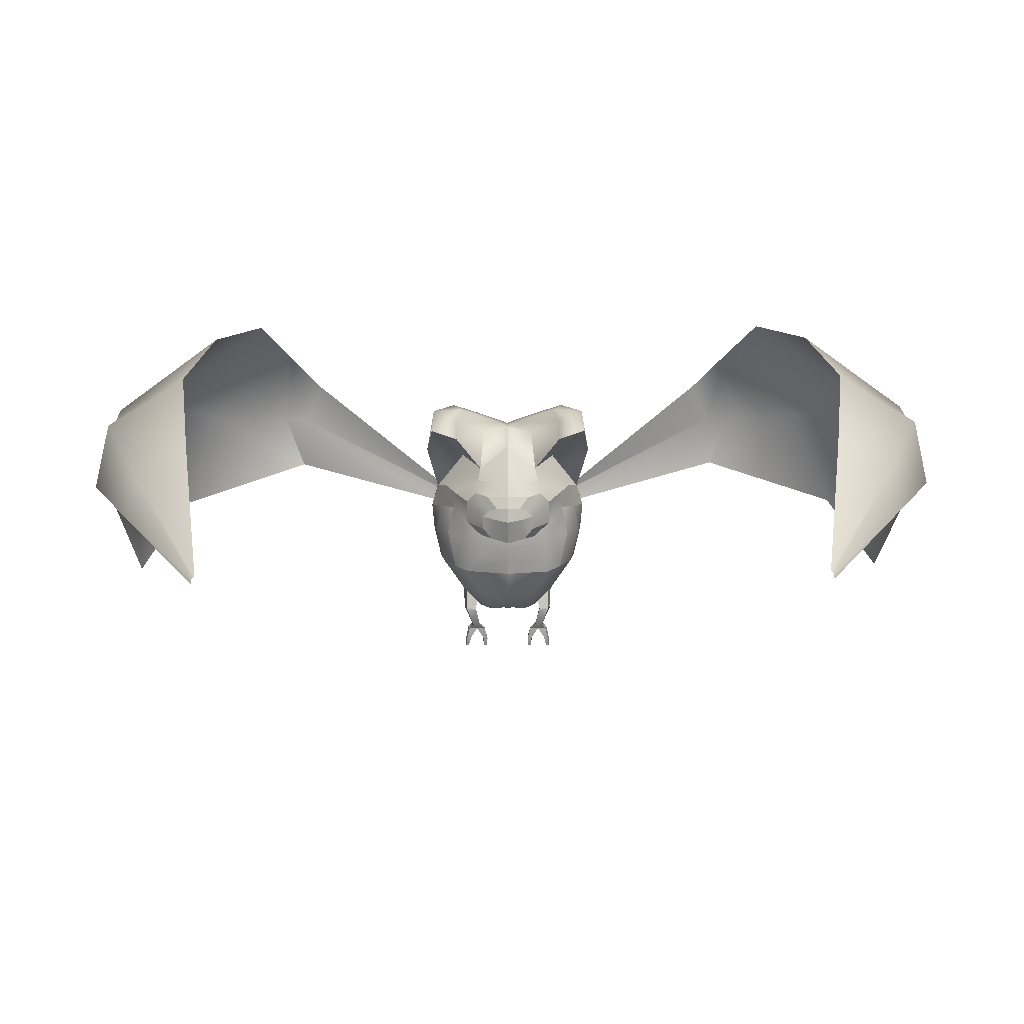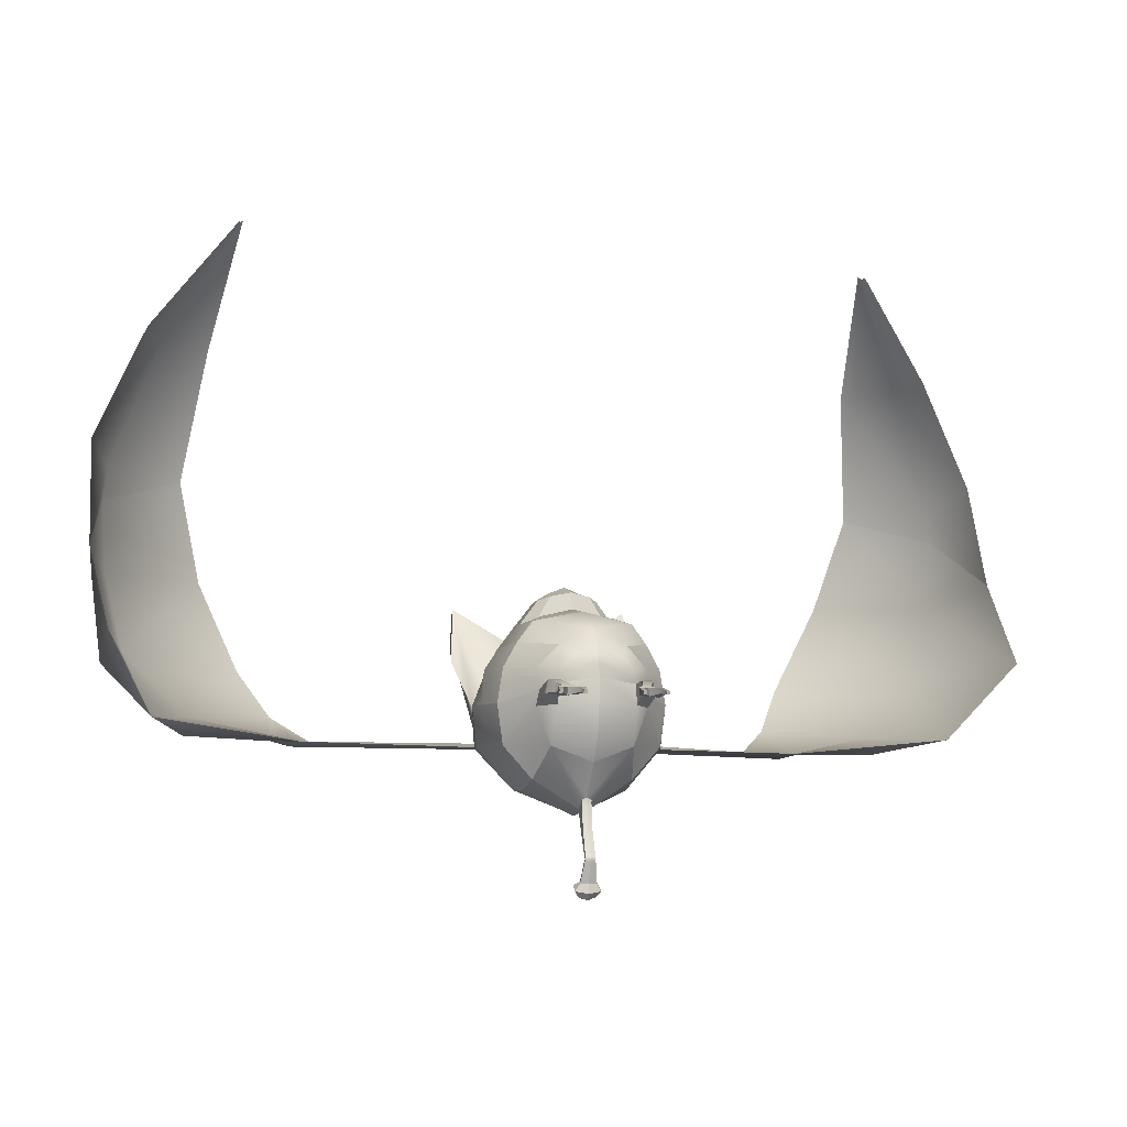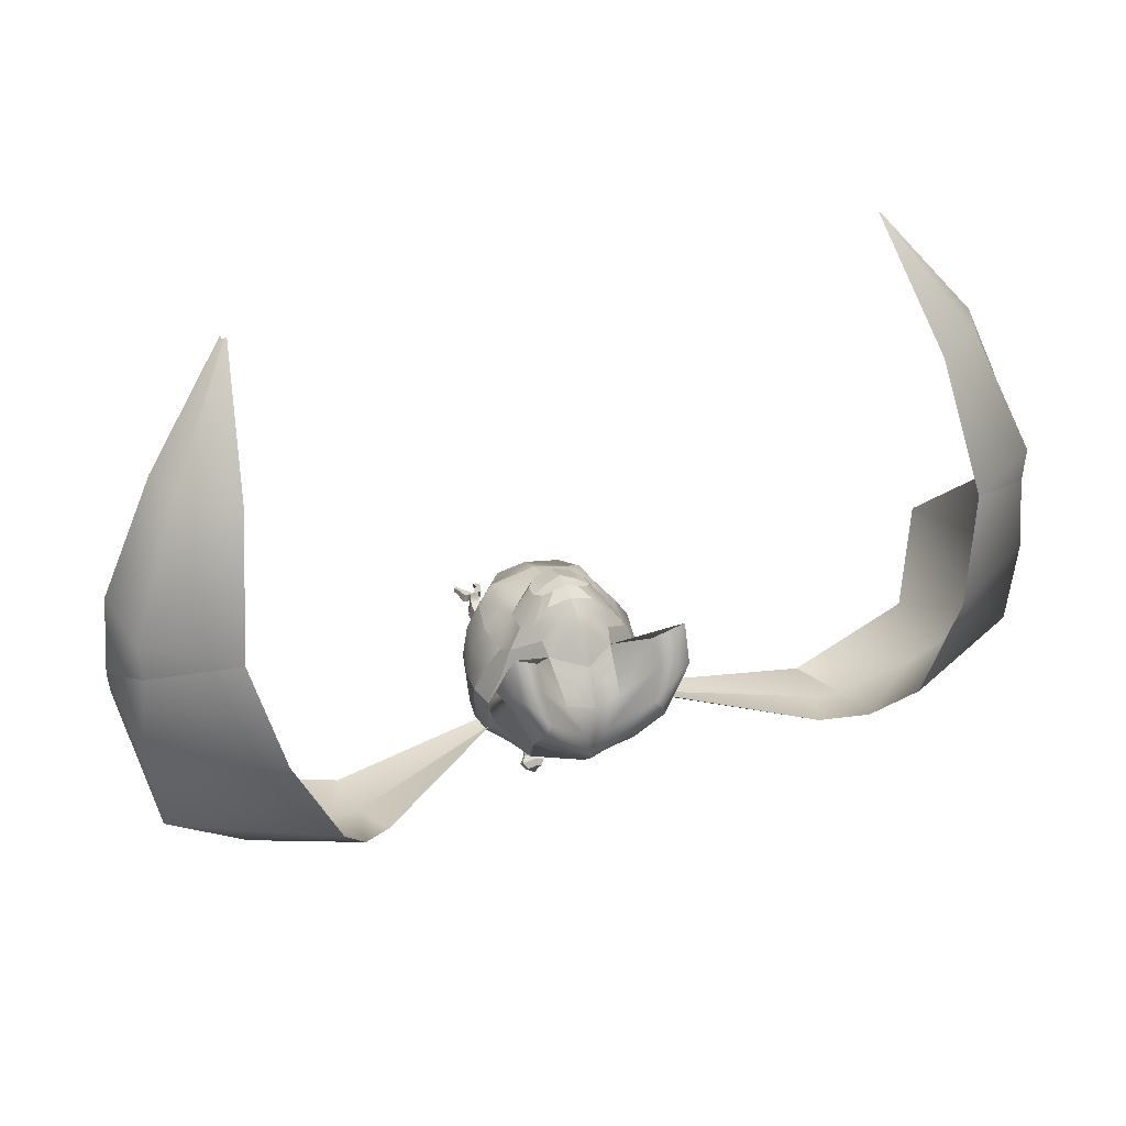
<metadata>
{"format":"obj","ext":"obj","renderer":"f3d","projection":"perspective","resolution":1024,"background":"white","views":[{"elev":12.7,"azim":-0.6,"up":"+Y"},{"elev":-6.9,"azim":-14.6,"up":"+Z"},{"elev":32.0,"azim":158.5,"up":"+Z"}]}
</metadata>
<code>
o blenderMurci:Mesh.000
v 0.5127 1.958 -1.505
v -0.001553 2.023 -1.699
v -0.001553 2.607 -1.413
v 0.516 2.54 -1.275
v 0.5068 0.2535 -0.7075
v 0.4992 0.2414 -0.6741
v 0.4684 0.2406 -0.6724
v 0.473 0.2525 -0.7039
v -0.001553 1.726 0.1813
v 0.3081 1.788 0.1031
v 0.1897 1.807 0.3093
v -0.001553 1.757 0.3444
v 0.4735 1.931 0.02565
v 0.2847 1.916 0.2776
v 0.3734 2.293 0.09073
v 0.2313 2.283 0.2549
v 0.1281 2.166 0.3481
v 0.2245 2.135 0.3033
v -0.001553 2.299 0.3208
v -0.001553 2.172 0.3955
v -0.001553 1.181 -2.332
v 0.0729 1.173 -2.343
v 0.1178 1.244 -2.377
v -0.001553 1.27 -2.336
v 0.07601 1.153 -2.361
v 0.1211 1.172 -2.433
v -0.001553 1.143 -2.365
v -0.001553 1.128 -2.454
v 0.06932 1.287 -2.433
v -0.001553 1.315 -2.394
v 0.07165 1.213 -2.491
v -0.001553 1.166 -2.511
v 0.2884 0.2469 -0.7051
v 0.2839 0.2354 -0.6744
v 0.2513 0.2346 -0.6727
v 0.254 0.2461 -0.7023
v 0.376 3.026 -0.9495
v 0.6839 3.062 -0.7268
v -0.001553 1.057 0.01145
v 0.3253 1.13 -0.003183
v 0.4692 1.339 0.0158
v -0.001553 1.341 0.1245
v 0.3182 0.9844 -0.2141
v 0.5178 1.031 -0.4229
v 0.7451 1.367 -0.4046
v 0.6156 1.358 -0.1739
v 0.489 1.024 -0.6284
v 0.5233 1.016 -0.7758
v 0.7472 1.367 -1.115
v 0.7993 1.367 -0.7305
v 0.4712 1.363 -1.423
v 0.04962 1.306 -1.692
v -0.001553 1.326 -1.701
v -0.001553 1.691 -1.748
v 0.4932 1.657 -1.513
v 0.3048 1.661 0.09806
v 0.512 1.76 0.02139
v 0.8331 1.754 -0.3979
v 0.7006 1.762 -0.2007
v 0.8297 1.638 -1.12
v 0.8746 1.703 -0.7305
v 0.1529 2.038 0.3595
v 0.2895 2.06 0.2757
v 0.6404 2.047 -0.277
v 0.7891 2.029 -0.4682
v 0.7301 2.275 -0.4722
v 0.6071 2.242 -0.1729
v 0.8287 2.201 -1.064
v 0.8137 2.31 -0.9314
v 0.8241 2.269 -1.034
v 0.6316 3.218 -0.5655
v 0.371 3.087 -0.8459
v 0.3631 3.089 -0.7589
v 0.5249 3.171 -0.4792
v 0.3184 2.543 -0.1422
v 0.3449 2.425 -0.01766
v 0.8681 3.066 0.2908
v 0.8526 3.232 -0.06795
v 0.5987 3.098 -0.1255
v 0.5905 2.933 0.102
v 0.3256 0.8209 -0.442
v 0.2144 0.806 -0.323
v -0.001553 0.8326 -0.2498
v -0.001553 0.7823 -0.4037
v 0.1536 2.422 0.1568
v -0.001553 2.419 0.26
v -0.001553 2.79 -0.1779
v 0.2756 2.912 -0.4948
v -0.001553 2.96 -0.546
v 0.3867 0.9998 -1.13
v 0.369 0.8365 -0.7649
v 0.2321 0.8407 -0.9752
v 0.8306 2.206 -0.7707
v 0.9 1.984 -0.7305
v 0.8664 1.895 -1.124
v 0.8631 1.963 -1.113
v 0.841 2.125 -1.129
v 0.8344 2.125 -1.145
v -0.001553 1.51 0.1453
v 0.3311 1.49 0.07791
v -0.001553 1.677 0.178
v -0.001553 0.9477 -0.07017
v 0.4773 2.176 0.01694
v -0.001553 0.9647 -1.276
v -0.001553 1.204 -1.59
v 0.0453 1.209 -1.606
v 0.0423 1.213 -1.644
v 0.04592 1.291 -1.711
v -0.001553 1.208 -1.631
v -0.001553 1.307 -1.72
v -0.001553 1.255 -1.926
v 0.04647 1.234 -1.9
v 0.04497 1.113 -2.127
v -0.001553 1.125 -2.133
v 0.0427 1.177 -1.872
v -0.001553 1.167 -1.873
v -0.001553 1.072 -2.126
v 0.04559 1.079 -2.124
v -0.001553 1.117 -2.144
v 0.04132 1.106 -2.139
v 0.04801 1.114 -2.162
v -0.001553 1.125 -2.165
v 0.04212 1.079 -2.139
v -0.001553 1.073 -2.14
v -0.001553 1.075 -2.164
v 0.0491 1.082 -2.163
v -0.001553 1.273 -2.508
v -0.001553 1.293 -2.491
v 0.3639 0.8477 -0.5729
v -0.001553 0.7646 -0.5222
v -0.001553 0.7688 -0.7058
v -0.001553 0.8156 -1.014
v 0.4911 0.766 -0.5639
v 0.5182 0.7593 -0.6955
v 0.3773 0.7498 -0.5533
v 0.3819 0.7423 -0.6862
v 0.5108 0.7115 -0.6781
v 0.4821 0.7224 -0.5476
v 0.4462 0.6137 -0.5795
v 0.4663 0.6169 -0.6748
v 0.3818 0.6999 -0.6692
v 0.4134 0.6188 -0.6696
v 0.3796 0.7136 -0.5484
v 0.3372 0.5208 -0.6669
v 0.3341 0.5165 -0.604
v 0.4026 0.6133 -0.5766
v 0.3699 0.5171 -0.6076
v 0.4271 0.5206 -0.68
v 0.4082 0.5176 -0.6113
v 0.4568 0.4669 -0.638
v 0.4715 0.4701 -0.7166
v 0.3672 0.4663 -0.634
v 0.2766 0.4657 -0.6296
v 0.2819 0.4703 -0.7016
v 0.382 0.5207 -0.6734
v 0.376 0.4702 -0.7084
v 0.4849 0.3504 -0.643
v 0.4959 0.3627 -0.6932
v 0.4401 0.3495 -0.6405
v 0.4467 0.3617 -0.6879
v 0.2882 0.3384 -0.642
v 0.2946 0.3503 -0.6882
v 0.2407 0.3375 -0.6393
v 0.2446 0.3495 -0.6839
v -0.001553 2.021 0.4204
v -0.001553 2.805 -1.268
v -0.001553 2.901 -1.157
v 0.1044 2.962 -0.8516
v 0.8457 2.849 -0.3802
v 0.9386 2.742 -0.2616
v 0.5262 2.624 -0.5416
v -0.001553 2.559 0.1303
v 0.1434 2.567 0.03296
v 0.5077 0.7365 -0.6811
v 0.4834 0.7441 -0.5625
v 0.3885 0.7232 -0.6727
v 0.3858 0.7308 -0.5572
v -0.001553 1.195 -1.654
v 0.04471 1.202 -1.667
v 0.0489 1.289 -1.739
v -0.001553 1.308 -1.752
v -0.5158 1.957 -1.506
v -0.5191 2.542 -1.273
v -0.5099 0.2535 -0.7075
v -0.4761 0.2525 -0.7039
v -0.4715 0.2406 -0.6724
v -0.5023 0.2414 -0.6741
v -0.1928 1.811 0.3089
v -0.3112 1.801 0.1025
v -0.2878 1.92 0.2765
v -0.4766 1.937 0.02343
v -0.3765 2.298 0.0854
v -0.2277 2.136 0.3027
v -0.1313 2.165 0.3483
v -0.2344 2.286 0.2522
v -0.1209 1.244 -2.377
v -0.07601 1.173 -2.343
v -0.1242 1.172 -2.433
v -0.07911 1.153 -2.361
v -0.07243 1.287 -2.433
v -0.07475 1.213 -2.491
v -0.2915 0.2469 -0.7051
v -0.2571 0.2461 -0.7023
v -0.2544 0.2346 -0.6727
v -0.287 0.2354 -0.6744
v -0.687 3.061 -0.7295
v -0.3791 3.03 -0.9429
v -0.4723 1.351 0.02901
v -0.3284 1.136 0.00647
v -0.3214 0.9844 -0.2141
v -0.6188 1.362 -0.1682
v -0.7482 1.367 -0.4011
v -0.5209 1.031 -0.4229
v -0.4921 1.024 -0.6284
v -0.8024 1.367 -0.7305
v -0.7503 1.367 -1.115
v -0.5264 1.016 -0.7758
v -0.4743 1.363 -1.423
v -0.4963 1.661 -1.513
v -0.05273 1.306 -1.692
v -0.5151 1.772 0.02255
v -0.308 1.699 0.1064
v -0.7037 1.765 -0.2002
v -0.8362 1.755 -0.3978
v -0.8777 1.703 -0.7305
v -0.8328 1.638 -1.12
v -0.156 2.041 0.3582
v -0.2926 2.062 0.2747
v -0.6435 2.048 -0.2778
v -0.6102 2.243 -0.1734
v -0.7332 2.275 -0.4706
v -0.7923 2.029 -0.4677
v -0.8275 2.203 -1.065
v -0.8272 2.269 -1.034
v -0.8168 2.311 -0.9308
v -0.6347 3.217 -0.5677
v -0.528 3.17 -0.4806
v -0.3662 3.09 -0.7561
v -0.3741 3.087 -0.8441
v -0.348 2.427 -0.01998
v -0.3215 2.544 -0.1447
v -0.8712 3.066 0.2908
v -0.5936 2.933 0.102
v -0.6018 3.098 -0.1255
v -0.8557 3.232 -0.06795
v -0.3287 0.8209 -0.442
v -0.2175 0.806 -0.323
v -0.1567 2.427 0.1502
v -0.2787 2.912 -0.4948
v -0.3898 0.9998 -1.13
v -0.2352 0.8407 -0.9752
v -0.3721 0.8365 -0.7649
v -0.8337 2.207 -0.7659
v -0.9031 1.984 -0.7305
v -0.8433 2.124 -1.107
v -0.8716 1.963 -1.111
v -0.8695 1.895 -1.124
v -0.8415 2.126 -1.125
v -0.3342 1.522 0.09614
v -0.4805 2.182 0.01102
v -0.04841 1.209 -1.606
v -0.04903 1.291 -1.711
v -0.04541 1.213 -1.644
v -0.04808 1.113 -2.127
v -0.04958 1.234 -1.9
v -0.04581 1.177 -1.872
v -0.04869 1.079 -2.124
v -0.05112 1.114 -2.162
v -0.04443 1.106 -2.139
v -0.04522 1.079 -2.139
v -0.05221 1.082 -2.163
v -0.367 0.8477 -0.5729
v -0.5213 0.7593 -0.6955
v -0.4942 0.766 -0.5639
v -0.3804 0.7498 -0.5533
v -0.385 0.7423 -0.6862
v -0.5139 0.7115 -0.6781
v -0.4694 0.6169 -0.6748
v -0.4493 0.6137 -0.5795
v -0.4852 0.7224 -0.5476
v -0.3849 0.6999 -0.6692
v -0.4165 0.6188 -0.6696
v -0.3827 0.7136 -0.5484
v -0.3372 0.5165 -0.604
v -0.3403 0.5208 -0.6669
v -0.4057 0.6133 -0.5766
v -0.373 0.5171 -0.6076
v -0.4302 0.5206 -0.68
v -0.4746 0.4701 -0.7166
v -0.4599 0.4669 -0.638
v -0.4113 0.5176 -0.6113
v -0.3703 0.4663 -0.634
v -0.2797 0.4657 -0.6296
v -0.285 0.4703 -0.7016
v -0.3791 0.4702 -0.7084
v -0.3851 0.5207 -0.6734
v -0.499 0.3627 -0.6932
v -0.488 0.3504 -0.643
v -0.4432 0.3495 -0.6405
v -0.4498 0.3617 -0.6879
v -0.2977 0.3503 -0.6882
v -0.2913 0.3384 -0.642
v -0.2438 0.3375 -0.6393
v -0.2477 0.3495 -0.6839
v -0.1075 2.963 -0.8481
v -0.9418 2.743 -0.2644
v -0.8488 2.849 -0.3812
v -0.5293 2.622 -0.557
v -0.1465 2.567 0.03296
v -0.5108 0.7365 -0.6811
v -0.4865 0.7441 -0.5625
v -0.3916 0.7232 -0.6727
v -0.3889 0.7308 -0.5572
v -0.04782 1.202 -1.667
v -0.05201 1.289 -1.739
v 3.143 2.283 3.697
v 3.356 3.349 2.645
v 3.814 3.02 2.685
v 3.179 2.258 3.674
v 3.996 2.665 2.729
v 3.185 2.197 3.674
v 3.57 3.866 1.418
v 4.312 3.377 1.497
v 4.503 2.735 1.648
v 2.885 4.173 -0.3759
v 2.583 3.764 -0.835
v 3.508 3.016 -1.098
v 4.317 3.353 -0.4213
v 3.885 1.969 -0.9879
v 4.351 1.347 -0.2718
v 2.239 3.363 -1.071
v 2.416 2.958 -1.108
v 2.459 2.412 -1.121
v 4.438 3.353 0.3953
v 4.511 2.327 0.5981
v 3.323 4.154 0.4864
v -3.081 2.283 3.857
v -3.117 2.258 3.833
v -3.738 3.02 2.837
v -3.281 3.349 2.802
v -3.123 2.197 3.833
v -3.922 2.665 2.878
v -4.223 3.377 1.642
v -3.478 3.866 1.57
v -4.415 2.735 1.792
v -2.845 4.173 -0.2873
v -4.253 3.353 -0.2845
v -3.486 3.016 -0.9869
v -2.566 3.764 -0.7604
v -4.308 1.347 -0.1316
v -3.868 1.969 -0.8641
v -2.233 3.363 -1.011
v -2.413 2.958 -1.042
v -2.458 2.412 -1.054
v -4.349 3.353 0.5378
v -4.432 2.327 0.742
v -3.248 4.154 0.5945
v 3.869 3.02 2.692
v 4.377 3.377 1.505
v 4.093 3.353 -0.3003
v 3.448 3.016 -0.9252
v 2.48 2.958 -1.154
v 4.3 3.353 0.4266
v -3.787 3.02 2.842
v -4.281 3.377 1.649
v -3.428 3.016 -0.8152
v -4.049 3.353 -0.1672
v -2.472 2.958 -1.081
v -4.226 3.353 0.5667
f 1 2 3 4
f 5 6 7 8
f 9 10 11 12
f 10 13 14 11
f 15 16 17 18
f 16 19 20 17
f 21 22 23 24
f 22 25 26 23
f 25 27 28 26
f 24 23 29 30
f 23 26 31 29
f 26 28 32 31
f 33 34 35 36
f 4 3 37 38
f 39 40 41 42
f 43 44 45 46
f 47 48 49 50
f 51 52 53 54 55
f 10 56 57 13
f 46 45 58 59
f 50 49 60 61
f 62 11 14 63
f 64 65 66 67
f 68 4 69 70
f 71 72 73 74
f 17 62 63 18
f 67 66 75 76
f 77 78 79 80
f 81 82 83 84
f 85 86 19 16
f 87 75 88 89
f 78 71 74 79
f 90 48 91 92
f 49 48 90 51
f 60 49 51 55
f 93 68 70 69
f 94 95 96 97
f 94 97 68 93
f 1 98 96 95
f 1 4 68 98
f 99 100 56 101
f 102 43 40 39
f 40 43 46 41
f 55 54 2 1
f 95 60 55 1
f 61 60 95 94
f 59 58 65 64
f 57 41 46 59
f 67 103 13 64
f 76 15 103 67
f 13 103 63 14
f 103 15 18 63
f 90 104 105 106
f 90 106 52 51
f 52 106 107 108
f 106 105 109 107
f 53 52 108 110
f 111 112 113 114
f 115 116 117 118
f 112 115 118 113
f 119 120 121 122
f 123 124 125 126
f 120 123 126 121
f 127 128 31 32
f 31 128 30 29
f 91 129 130 131
f 81 44 43 82
f 82 43 102 83
f 132 92 91 131
f 90 92 132 104
f 48 47 133 134
f 47 129 135 133
f 129 91 136 135
f 91 48 134 136
f 137 138 139 140
f 141 137 140 142
f 143 141 144 145
f 146 143 145 147
f 148 149 150 151
f 152 147 145 153
f 145 144 154 153
f 144 155 148 151 156 154
f 151 150 157 158
f 150 152 159 157
f 152 156 160 159
f 156 151 158 160
f 156 152 161 162
f 152 153 163 161
f 153 154 164 163
f 154 156 162 164
f 159 160 8 7
f 157 159 7 6
f 158 157 6 5
f 160 158 5 8
f 164 162 33 36
f 163 164 36 35
f 161 163 35 34
f 162 161 34 33
f 149 147 152 150
f 139 146 147 149
f 138 143 146 139
f 140 139 149 148
f 155 142 140 148
f 141 142 155 144
f 64 13 57 59
f 9 101 56 10
f 165 62 17 20
f 12 11 62 165
f 72 166 167 73
f 167 168 74 73
f 93 69 169 170
f 88 75 80 79
f 75 171 77 80
f 69 4 38 169
f 168 88 79 74
f 77 171 93 170
f 170 169 78 77
f 169 38 71 78
f 38 37 72 71
f 3 166 72 37
f 129 81 84 130
f 129 47 44 81
f 45 44 47 50
f 58 45 50 61
f 65 58 61 94
f 66 65 94 93
f 75 66 93 171
f 87 172 173 75
f 75 173 85 76
f 85 16 15 76
f 85 173 172 86
f 174 175 138 137
f 176 174 137 141
f 177 176 141 143
f 175 177 143 138
f 134 133 175 174
f 136 134 174 176
f 135 136 176 177
f 133 135 177 175
f 107 109 178 179
f 108 107 179 180
f 110 108 180 181
f 179 178 116 115
f 180 179 115 112
f 181 180 112 111
f 126 125 27 25
f 121 126 25 22
f 122 121 22 21
f 118 117 124 123
f 113 118 123 120
f 114 113 120 119
f 57 56 100 41
f 41 100 99 42
f 182 183 3 2
f 184 185 186 187
f 9 12 188 189
f 189 188 190 191
f 192 193 194 195
f 195 194 20 19
f 21 24 196 197
f 197 196 198 199
f 199 198 28 27
f 24 30 200 196
f 196 200 201 198
f 198 201 32 28
f 202 203 204 205
f 183 206 207 3
f 39 42 208 209
f 210 211 212 213
f 214 215 216 217
f 218 219 54 53 220
f 189 191 221 222
f 211 223 224 212
f 215 225 226 216
f 227 228 190 188
f 229 230 231 232
f 233 234 235 183
f 236 237 238 239
f 194 193 228 227
f 230 240 241 231
f 242 243 244 245
f 246 84 83 247
f 248 195 19 86
f 87 89 249 241
f 245 244 237 236
f 250 251 252 217
f 216 218 250 217
f 226 219 218 216
f 253 235 234 233
f 254 255 256 257
f 254 253 233 255
f 182 257 256 258
f 182 258 233 183
f 99 101 222 259
f 102 39 209 210
f 209 208 211 210
f 219 182 2 54
f 257 182 219 226
f 225 254 257 226
f 223 229 232 224
f 221 223 211 208
f 230 229 191 260
f 240 230 260 192
f 191 190 228 260
f 260 228 193 192
f 250 261 105 104
f 250 218 220 261
f 220 262 263 261
f 261 263 109 105
f 53 110 262 220
f 111 114 264 265
f 266 267 117 116
f 265 264 267 266
f 119 122 268 269
f 270 271 125 124
f 269 268 271 270
f 127 32 201 128
f 201 200 30 128
f 252 131 130 272
f 246 247 210 213
f 247 83 102 210
f 132 131 252 251
f 250 104 132 251
f 217 273 274 214
f 214 274 275 272
f 272 275 276 252
f 252 276 273 217
f 277 278 279 280
f 281 282 278 277
f 283 284 285 281
f 286 287 284 283
f 288 289 290 291
f 292 293 284 287
f 284 293 294 285
f 285 294 295 289 288 296
f 289 297 298 290
f 290 298 299 292
f 292 299 300 295
f 295 300 297 289
f 295 301 302 292
f 292 302 303 293
f 293 303 304 294
f 294 304 301 295
f 299 186 185 300
f 298 187 186 299
f 297 184 187 298
f 300 185 184 297
f 304 203 202 301
f 303 204 203 304
f 302 205 204 303
f 301 202 205 302
f 291 290 292 287
f 279 291 287 286
f 280 279 286 283
f 278 288 291 279
f 296 288 278 282
f 281 285 296 282
f 229 223 221 191
f 9 189 222 101
f 165 20 194 227
f 12 165 227 188
f 239 238 167 166
f 167 238 237 305
f 253 306 307 235
f 249 244 243 241
f 241 243 242 308
f 235 307 206 183
f 305 237 244 249
f 242 306 253 308
f 306 242 245 307
f 307 245 236 206
f 206 236 239 207
f 3 207 239 166
f 272 130 84 246
f 272 246 213 214
f 212 215 214 213
f 224 225 215 212
f 232 254 225 224
f 231 253 254 232
f 241 308 253 231
f 87 241 309 172
f 241 240 248 309
f 248 240 192 195
f 248 86 172 309
f 310 277 280 311
f 312 281 277 310
f 313 283 281 312
f 311 280 283 313
f 273 310 311 274
f 276 312 310 273
f 275 313 312 276
f 274 311 313 275
f 263 314 178 109
f 262 315 314 263
f 110 181 315 262
f 314 266 116 178
f 315 265 266 314
f 181 111 265 315
f 271 199 27 125
f 268 197 199 271
f 122 21 197 268
f 267 270 124 117
f 264 269 270 267
f 114 119 269 264
f 221 208 259 222
f 208 42 99 259
f 89 88 168 167
f 89 167 305 249
f 316 317 318 319
f 319 318 320 321
f 317 322 323 318
f 318 323 324 320
f 325 326 327 328
f 328 327 329 330
f 331 68 97 332
f 332 97 96 333
f 334 328 330 335
f 336 325 328 334
f 327 332 333 329
f 326 331 332 327
f 323 334 335 324
f 322 336 334 323
f 337 338 339 340
f 338 341 342 339
f 340 339 343 344
f 339 342 345 343
f 346 347 348 349
f 347 350 351 348
f 352 353 255 233
f 353 354 256 255
f 355 356 350 347
f 357 355 347 346
f 348 351 354 353
f 349 348 353 352
f 343 345 356 355
f 344 343 355 357
f 316 319 358 317
f 319 321 320 358
f 317 358 359 322
f 358 320 324 359
f 325 360 361 326
f 360 330 329 361
f 331 362 98 68
f 362 333 96 98
f 363 335 330 360
f 336 363 360 325
f 361 329 333 362
f 326 361 362 331
f 359 324 335 363
f 322 359 363 336
f 337 340 364 338
f 338 364 342 341
f 340 344 365 364
f 364 365 345 342
f 346 349 366 367
f 367 366 351 350
f 352 233 258 368
f 368 258 256 354
f 369 367 350 356
f 357 346 367 369
f 366 368 354 351
f 349 352 368 366
f 365 369 356 345
f 344 357 369 365

</code>
